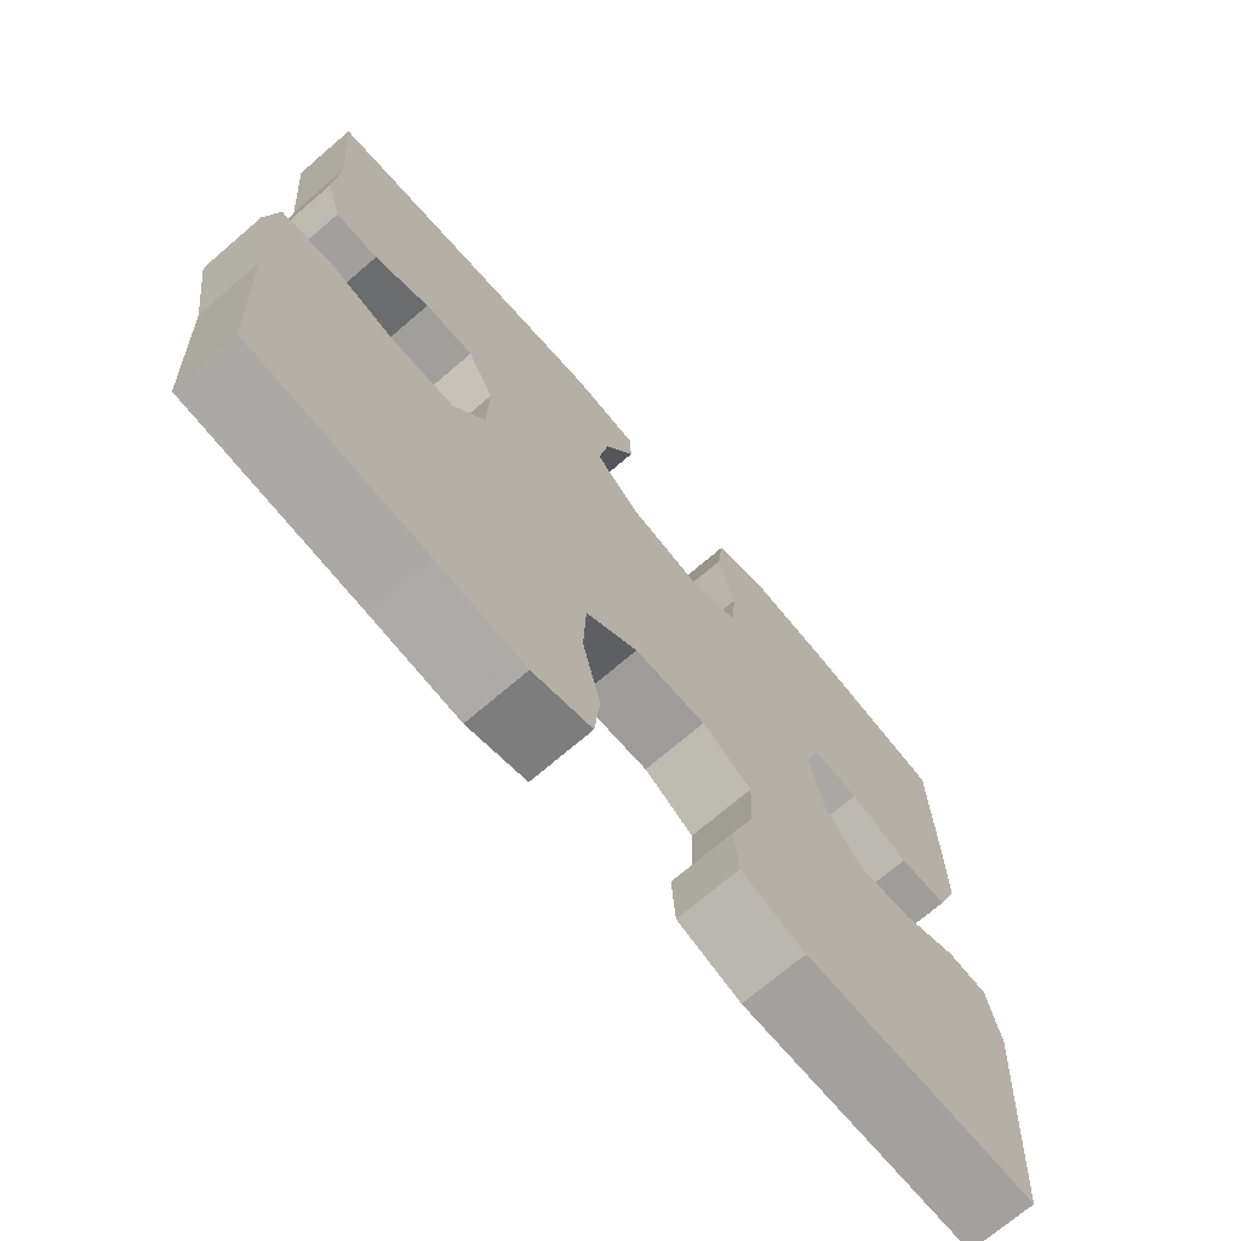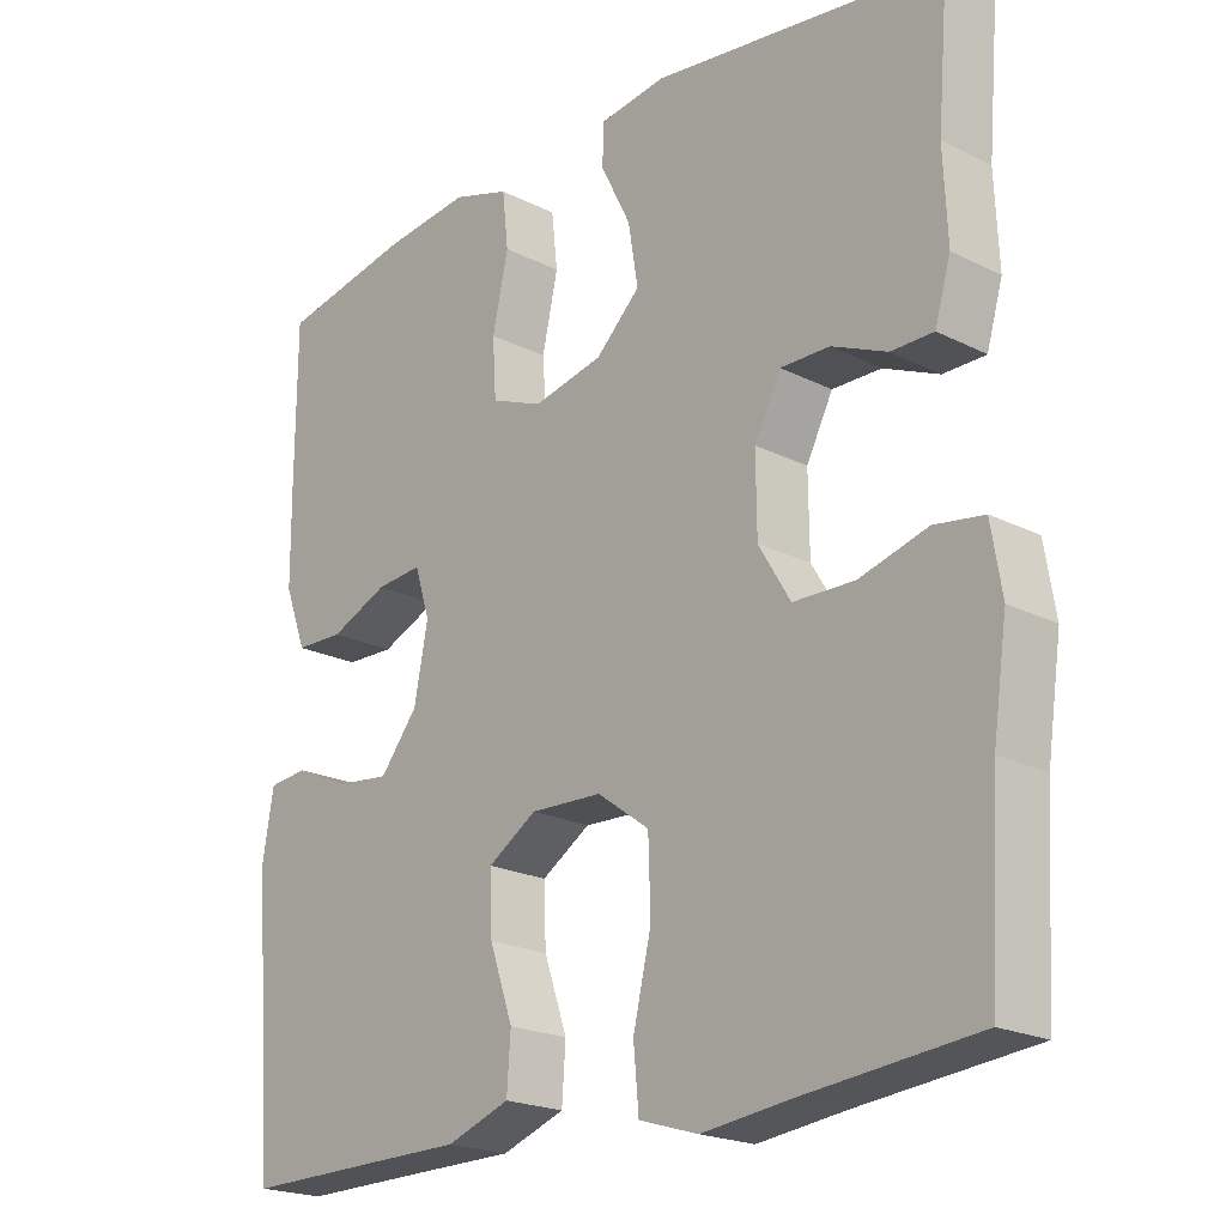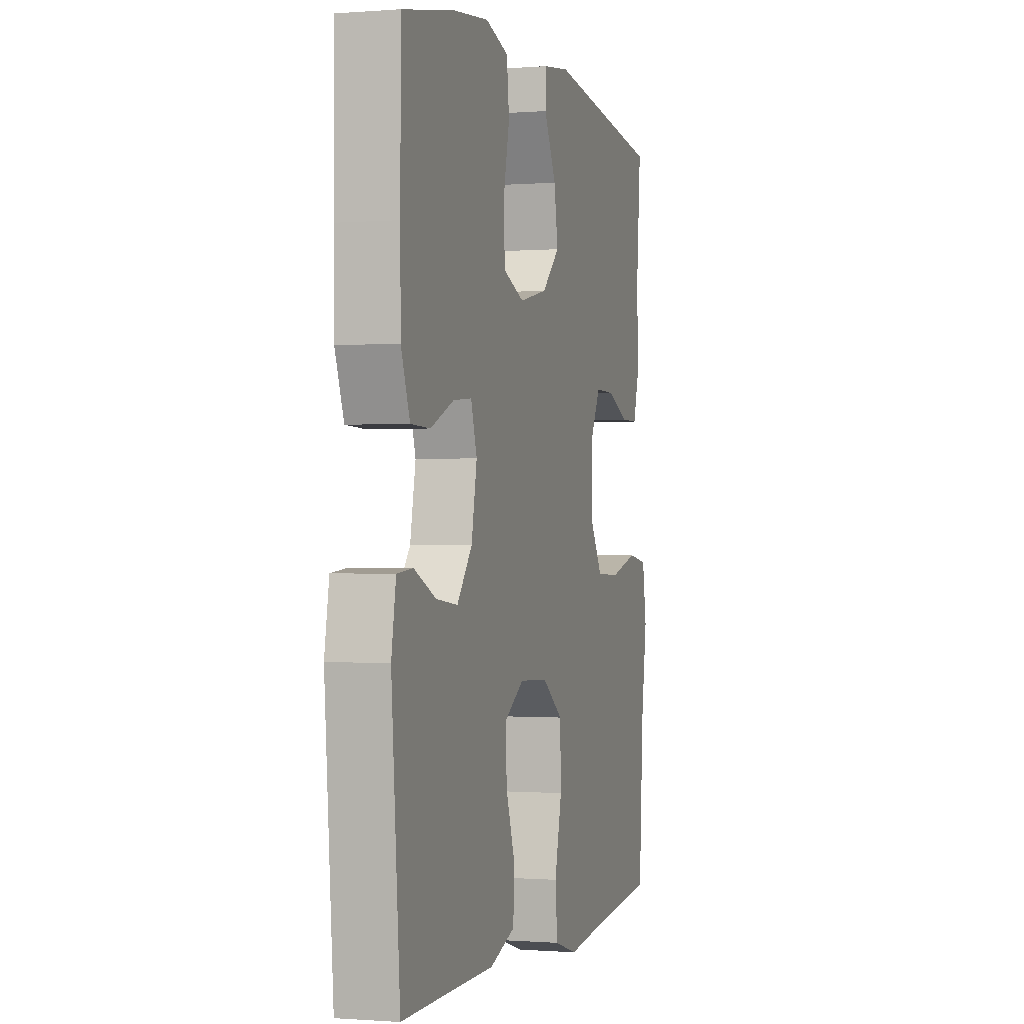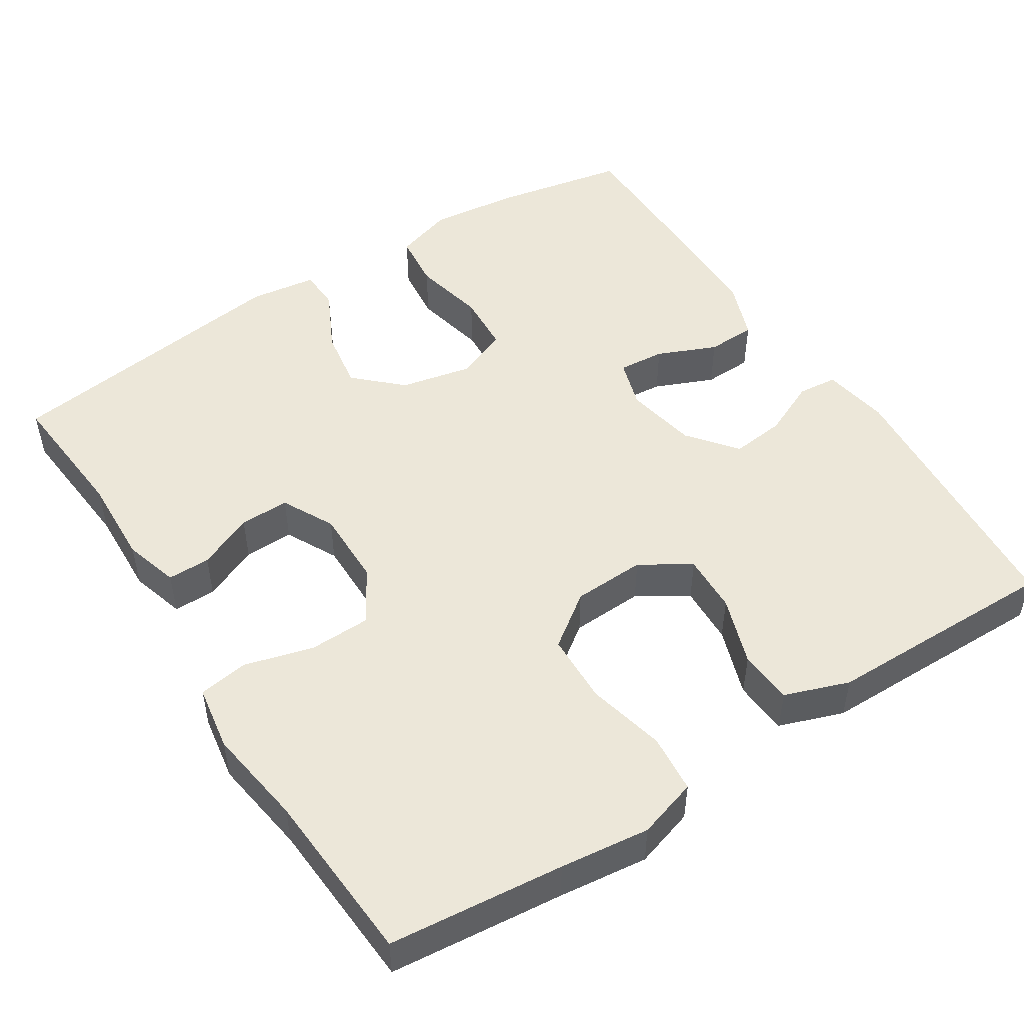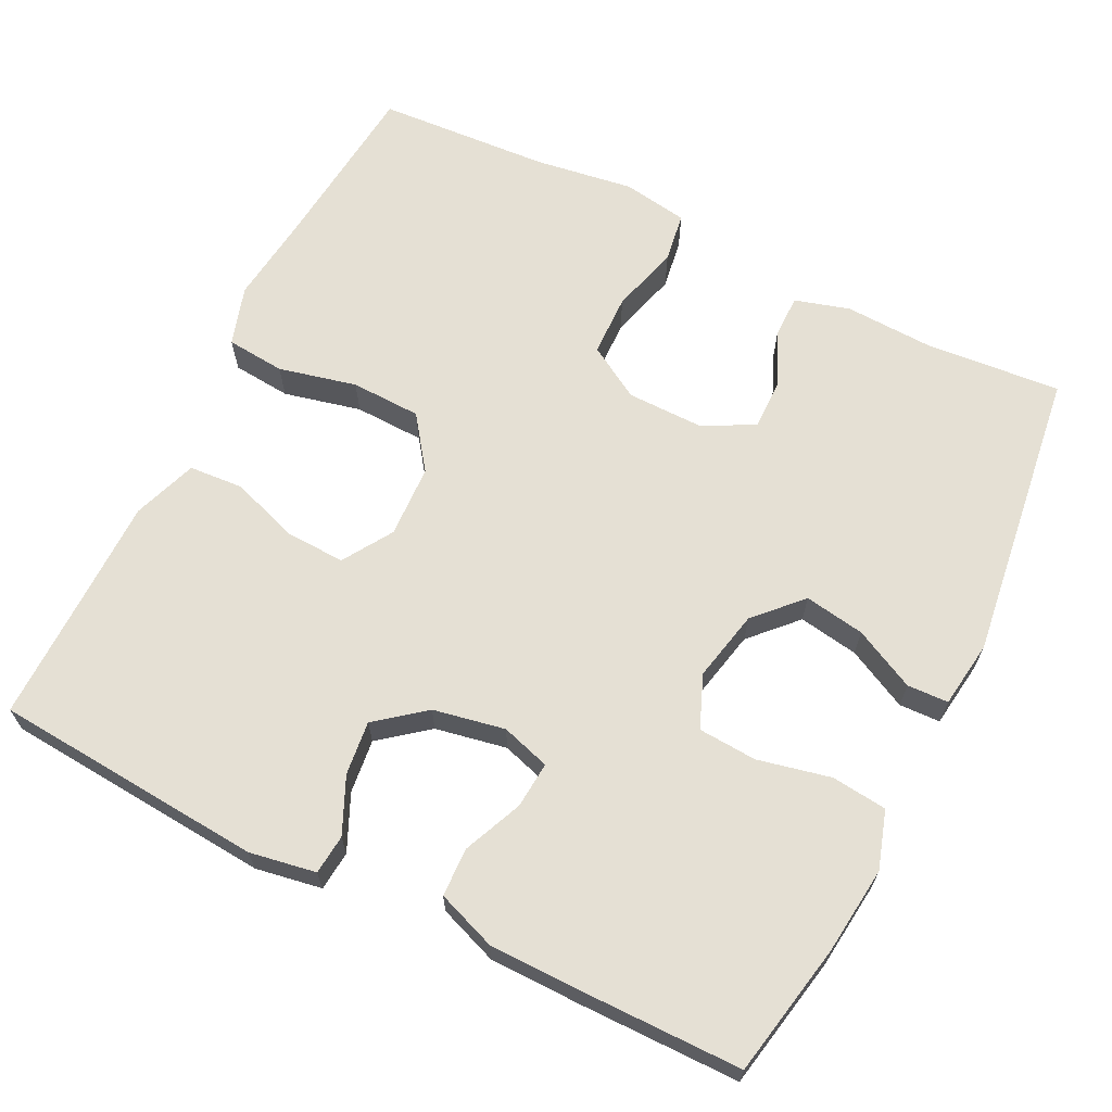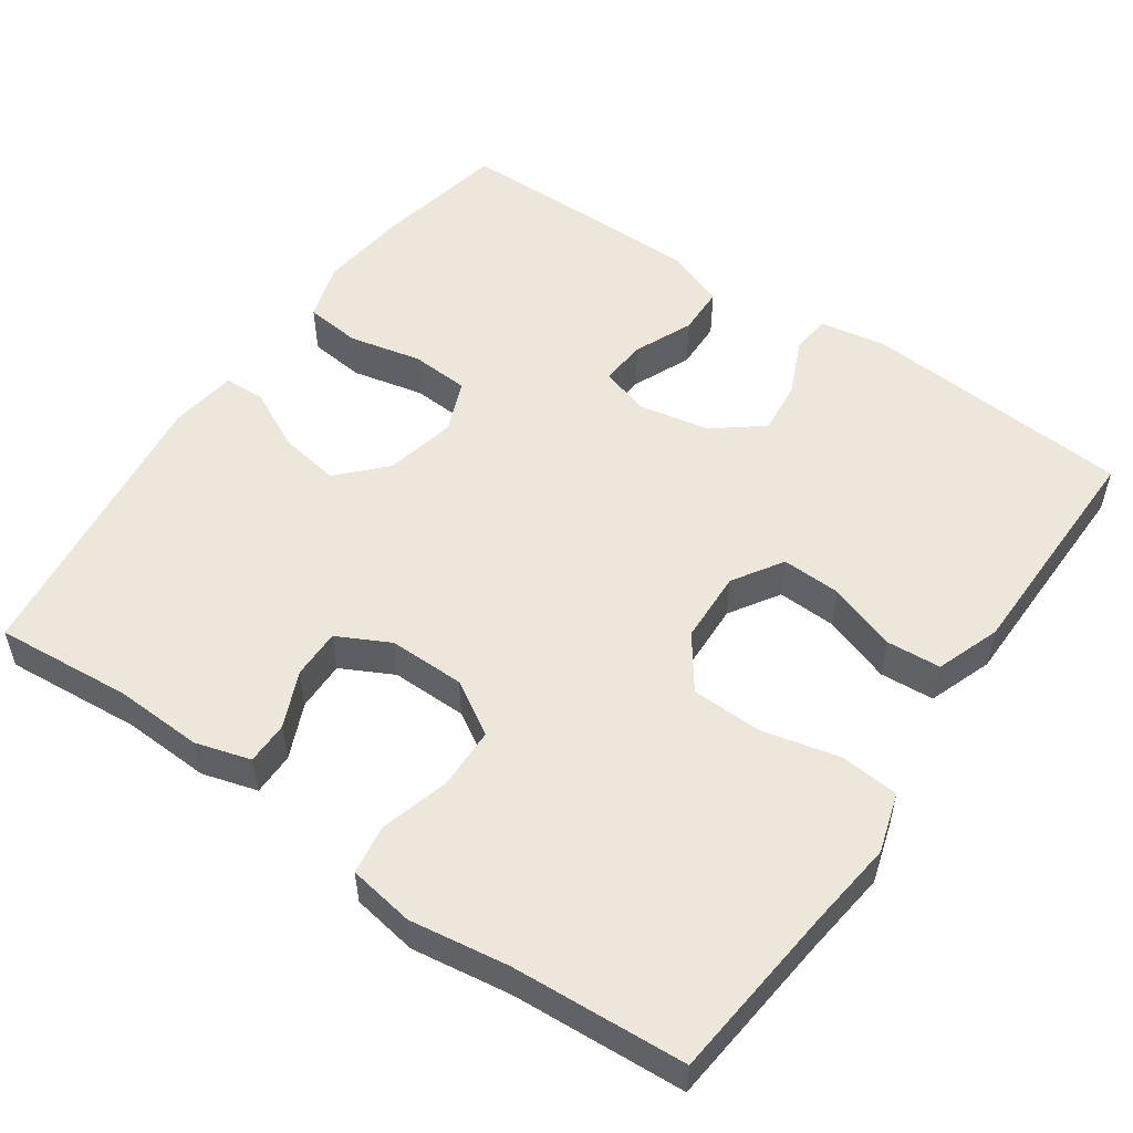
<metadata>
{"format":"obj","ext":"obj","renderer":"f3d","projection":"perspective","resolution":1024,"background":"white","views":[{"elev":-71.8,"azim":130.6,"up":"+Z"},{"elev":-20.9,"azim":47.9,"up":"+Z"},{"elev":-0.5,"azim":-73.4,"up":"+Z"},{"elev":49.9,"azim":147.3,"up":"+Y"},{"elev":65.9,"azim":-63.6,"up":"+Y"},{"elev":53.2,"azim":124.8,"up":"+Y"}]}
</metadata>
<code>
v 0.5 0.07 0.5
v 0.485 0.07 0.321
v 0.49 0.07 0.206
v 0.469 0.07 0.134
v 0.413 0.07 0.134
v 0.34 0.07 0.166
v 0.275 0.07 0.167
v 0.24 0.07 0.099
v 0.241 0.07 -0.001
v 0.283 0.07 -0.071
v 0.364 0.07 -0.073
v 0.454 0.07 -0.048
v 0.519 0.07 -0.058
v 0.533 0.07 -0.144
v 0.514 0.07 -0.273
v 0.5 0.07 -0.5
v 0.271 0.07 -0.523
v 0.154 0.07 -0.537
v 0.076 0.07 -0.513
v 0.069 0.07 -0.436
v 0.093 0.07 -0.334
v 0.09 0.07 -0.242
v 0.021 0.07 -0.192
v -0.074 0.07 -0.188
v -0.139 0.07 -0.229
v -0.136 0.07 -0.306
v -0.105 0.07 -0.396
v -0.11 0.07 -0.467
v -0.194 0.07 -0.497
v -0.321 0.07 -0.498
v -0.5 0.07 -0.5
v -0.528 0.07 -0.145
v -0.513 0.07 -0.058
v -0.461 0.07 -0.053
v -0.388 0.07 -0.086
v -0.317 0.07 -0.094
v -0.267 0.07 -0.031
v -0.249 0.07 0.063
v -0.269 0.07 0.127
v -0.33 0.07 0.122
v -0.407 0.07 0.089
v -0.471 0.07 0.091
v -0.5 0.07 0.169
v -0.501 0.07 0.291
v -0.5 0.07 0.5
v -0.326 0.07 0.534
v -0.211 0.07 0.547
v -0.135 0.07 0.523
v -0.127 0.07 0.45
v -0.148 0.07 0.355
v -0.143 0.07 0.278
v -0.074 0.07 0.25
v 0.019 0.07 0.27
v 0.078 0.07 0.326
v 0.065 0.07 0.405
v 0.025 0.07 0.485
v 0.027 0.07 0.539
v 0.115 0.07 0.551
v 0.5 0 0.5
v 0.485 0 0.321
v 0.49 0 0.206
v 0.469 0 0.134
v 0.413 0 0.134
v 0.34 0 0.166
v 0.275 0 0.167
v 0.24 0 0.099
v 0.241 0 -0.001
v 0.283 0 -0.071
v 0.364 0 -0.073
v 0.454 0 -0.048
v 0.519 0 -0.058
v 0.533 0 -0.144
v 0.514 0 -0.273
v 0.5 0 -0.5
v 0.271 0 -0.523
v 0.154 0 -0.537
v 0.076 0 -0.513
v 0.069 0 -0.436
v 0.093 0 -0.334
v 0.09 0 -0.242
v 0.021 0 -0.192
v -0.074 0 -0.188
v -0.139 0 -0.229
v -0.136 0 -0.306
v -0.105 0 -0.396
v -0.11 0 -0.467
v -0.194 0 -0.497
v -0.321 0 -0.498
v -0.5 0 -0.5
v -0.528 0 -0.145
v -0.513 0 -0.058
v -0.461 0 -0.053
v -0.388 0 -0.086
v -0.317 0 -0.094
v -0.267 0 -0.031
v -0.249 0 0.063
v -0.269 0 0.127
v -0.33 0 0.122
v -0.407 0 0.089
v -0.471 0 0.091
v -0.5 0 0.169
v -0.501 0 0.291
v -0.5 0 0.5
v -0.326 0 0.534
v -0.211 0 0.547
v -0.135 0 0.523
v -0.127 0 0.45
v -0.148 0 0.355
v -0.143 0 0.278
v -0.074 0 0.25
v 0.019 0 0.27
v 0.078 0 0.326
v 0.065 0 0.405
v 0.025 0 0.485
v 0.027 0 0.539
v 0.115 0 0.551
f 58 1 2
f 57 58 2
f 56 57 2
f 55 56 2
f 4 5 6
f 3 4 6
f 2 3 6
f 55 2 6
f 54 55 6
f 53 54 6 7
f 52 53 7 8
f 51 52 8 9
f 48 49 50
f 47 48 50
f 46 47 50
f 45 46 50
f 44 45 50
f 43 44 50
f 42 43 50
f 41 42 50
f 40 41 50
f 39 40 50 51
f 51 9 10
f 39 51 10
f 38 39 10
f 33 34 35
f 32 33 35
f 31 32 35
f 30 31 35
f 30 35 36
f 29 30 36
f 28 29 36
f 27 28 36
f 26 27 36
f 25 26 36 37
f 19 20 21
f 18 19 21
f 17 18 21
f 17 21 22
f 16 17 22
f 15 16 22
f 15 22 23
f 14 15 23
f 13 14 23
f 12 13 23
f 11 12 23
f 37 38 10
f 24 25 37
f 24 37 10
f 10 11 23 24
f 60 59 116
f 60 116 115
f 60 115 114
f 60 114 113
f 64 63 62
f 64 62 61
f 64 61 60
f 64 60 113
f 64 113 112
f 65 64 112 111
f 66 65 111 110
f 67 66 110 109
f 108 107 106
f 108 106 105
f 108 105 104
f 108 104 103
f 108 103 102
f 108 102 101
f 108 101 100
f 108 100 99
f 108 99 98
f 109 108 98 97
f 68 67 109
f 68 109 97
f 68 97 96
f 93 92 91
f 93 91 90
f 93 90 89
f 93 89 88
f 94 93 88
f 94 88 87
f 94 87 86
f 94 86 85
f 94 85 84
f 95 94 84 83
f 79 78 77
f 79 77 76
f 79 76 75
f 80 79 75
f 80 75 74
f 80 74 73
f 81 80 73
f 81 73 72
f 81 72 71
f 81 71 70
f 81 70 69
f 68 96 95
f 95 83 82
f 68 95 82
f 82 81 69 68
f 1 59 60 2
f 2 60 61 3
f 3 61 62 4
f 4 62 63 5
f 5 63 64 6
f 6 64 65 7
f 7 65 66 8
f 8 66 67 9
f 9 67 68 10
f 10 68 69 11
f 11 69 70 12
f 12 70 71 13
f 13 71 72 14
f 14 72 73 15
f 15 73 74 16
f 16 74 75 17
f 17 75 76 18
f 18 76 77 19
f 19 77 78 20
f 20 78 79 21
f 21 79 80 22
f 22 80 81 23
f 23 81 82 24
f 24 82 83 25
f 25 83 84 26
f 26 84 85 27
f 27 85 86 28
f 28 86 87 29
f 29 87 88 30
f 30 88 89 31
f 31 89 90 32
f 32 90 91 33
f 33 91 92 34
f 34 92 93 35
f 35 93 94 36
f 36 94 95 37
f 37 95 96 38
f 38 96 97 39
f 39 97 98 40
f 40 98 99 41
f 41 99 100 42
f 42 100 101 43
f 43 101 102 44
f 44 102 103 45
f 45 103 104 46
f 46 104 105 47
f 47 105 106 48
f 48 106 107 49
f 49 107 108 50
f 50 108 109 51
f 51 109 110 52
f 52 110 111 53
f 53 111 112 54
f 54 112 113 55
f 55 113 114 56
f 56 114 115 57
f 57 115 116 58
f 58 116 59 1

</code>
